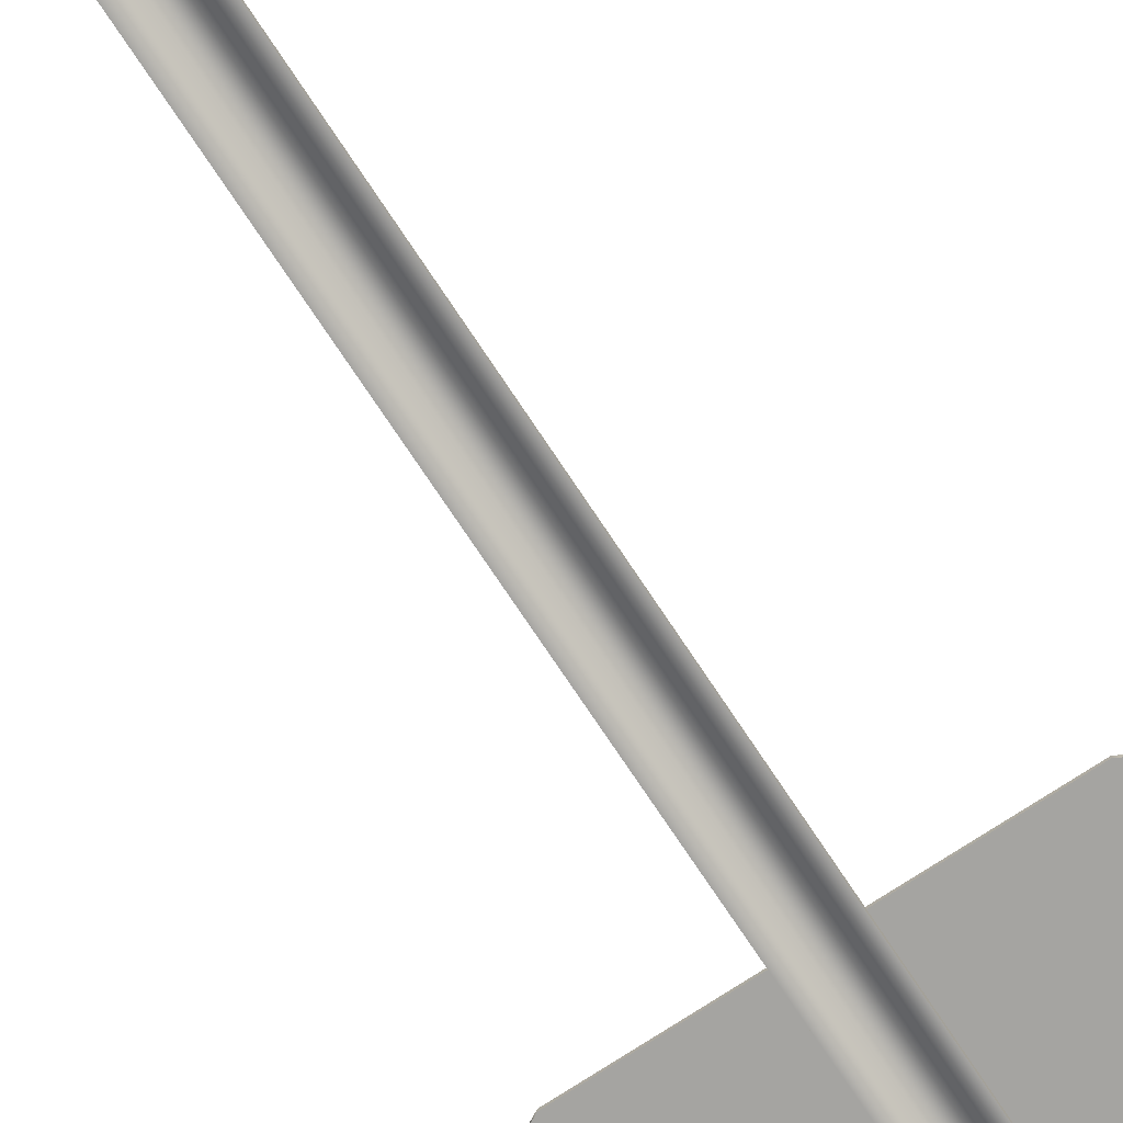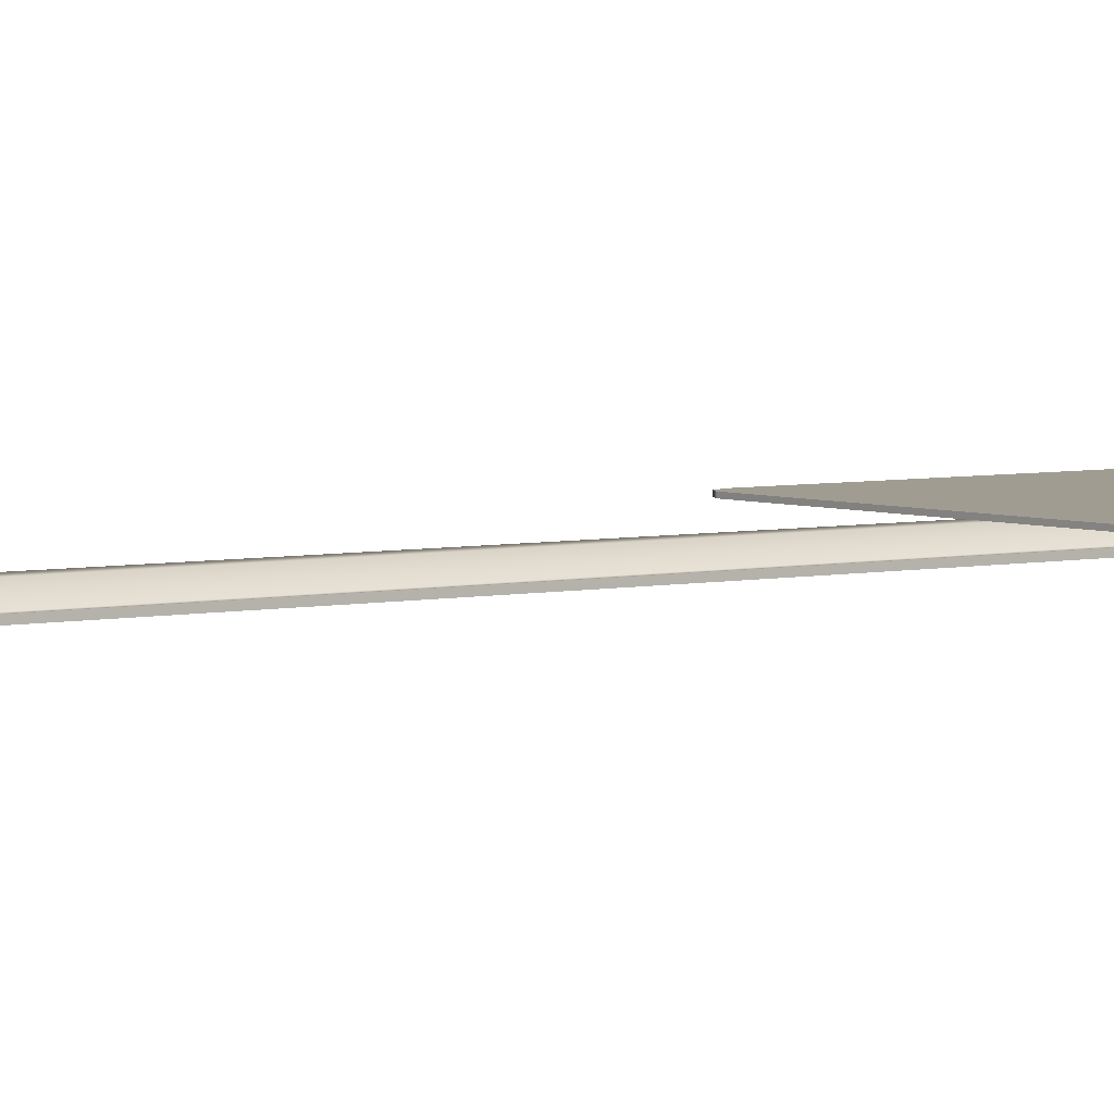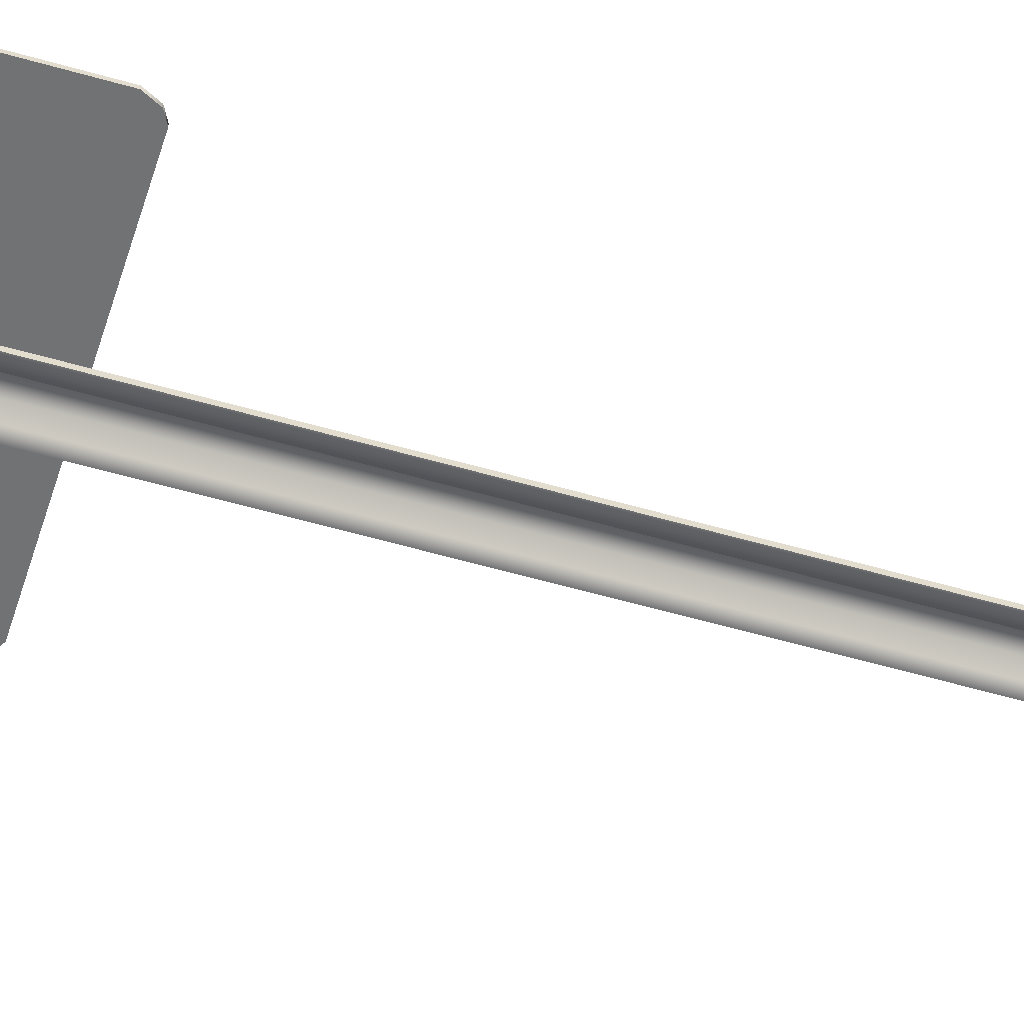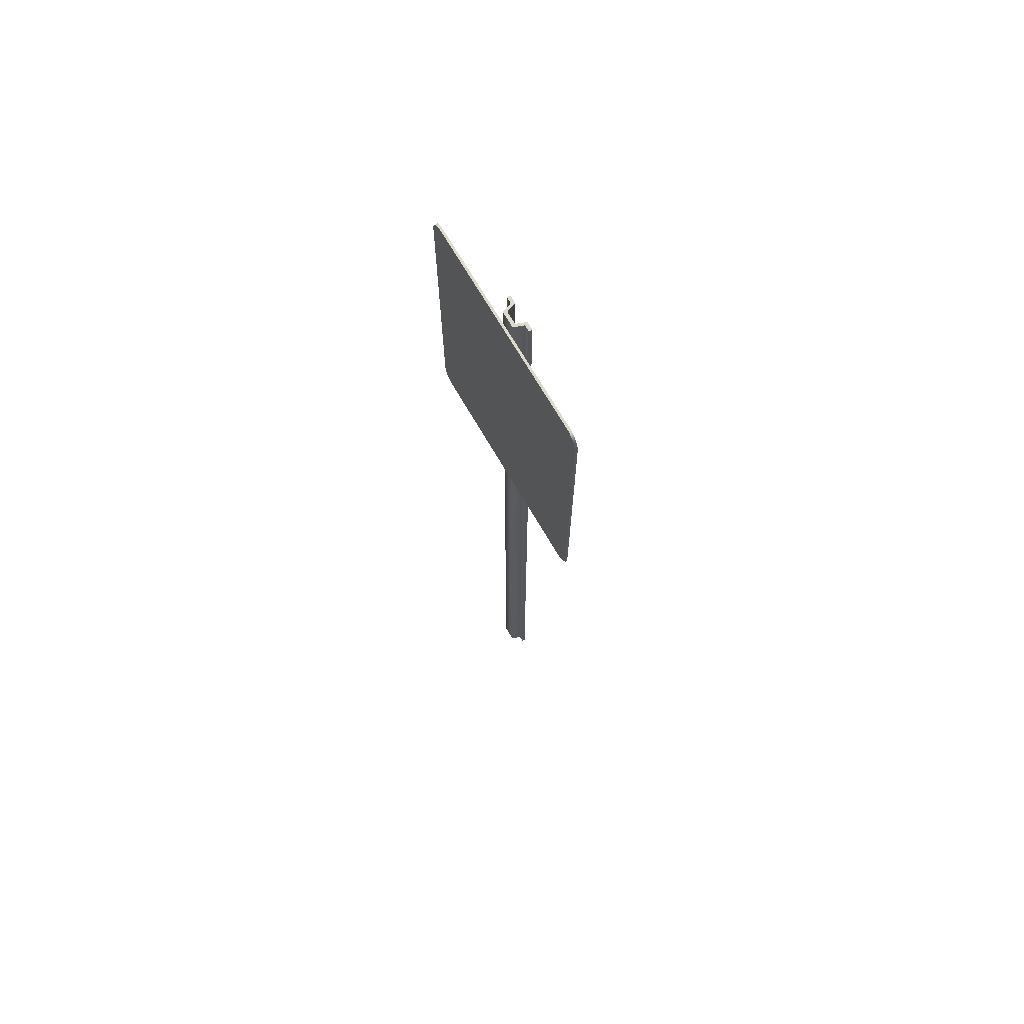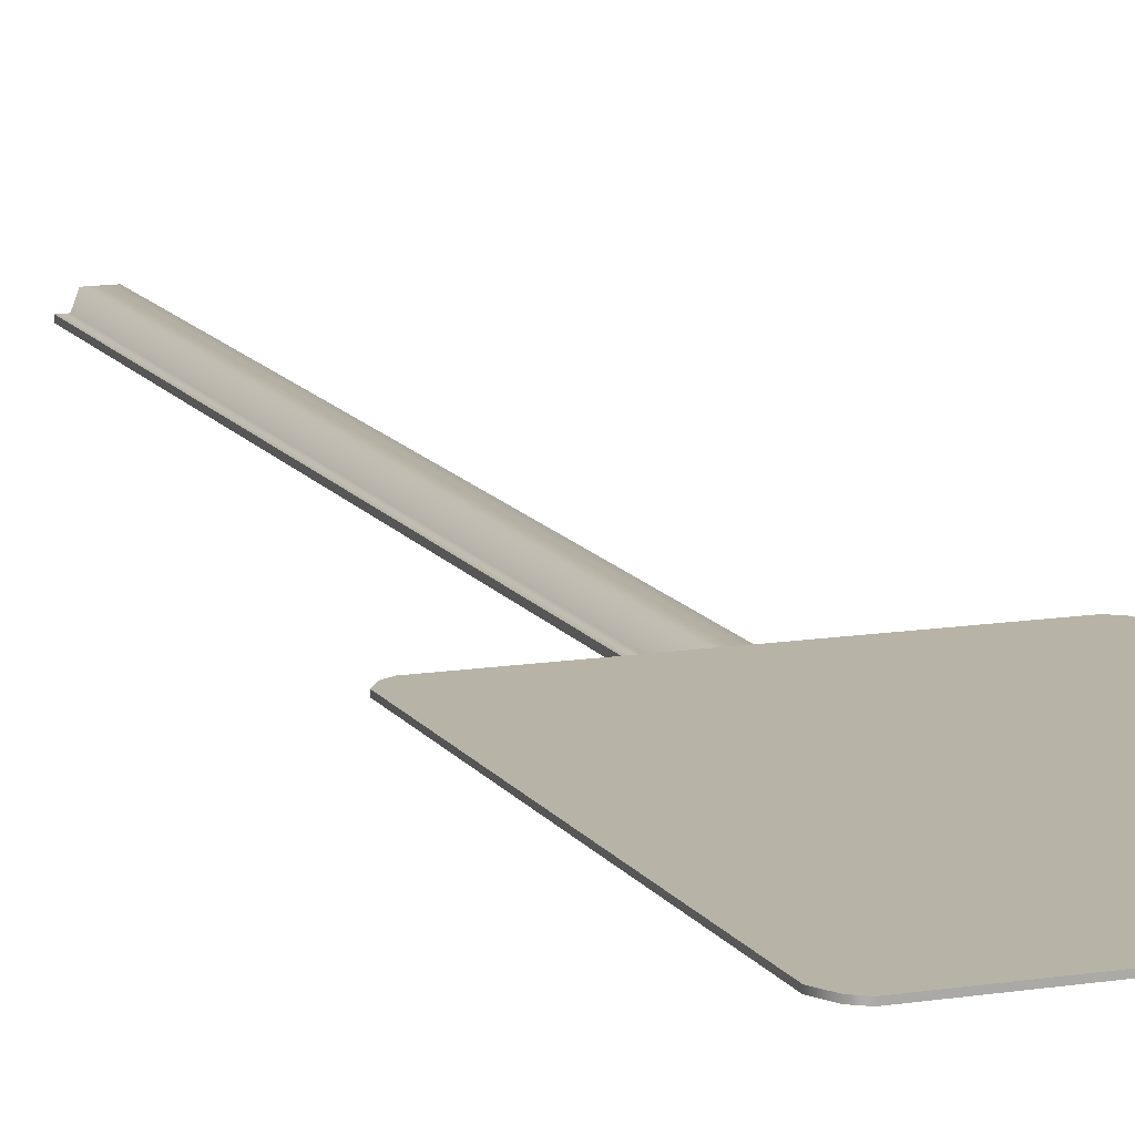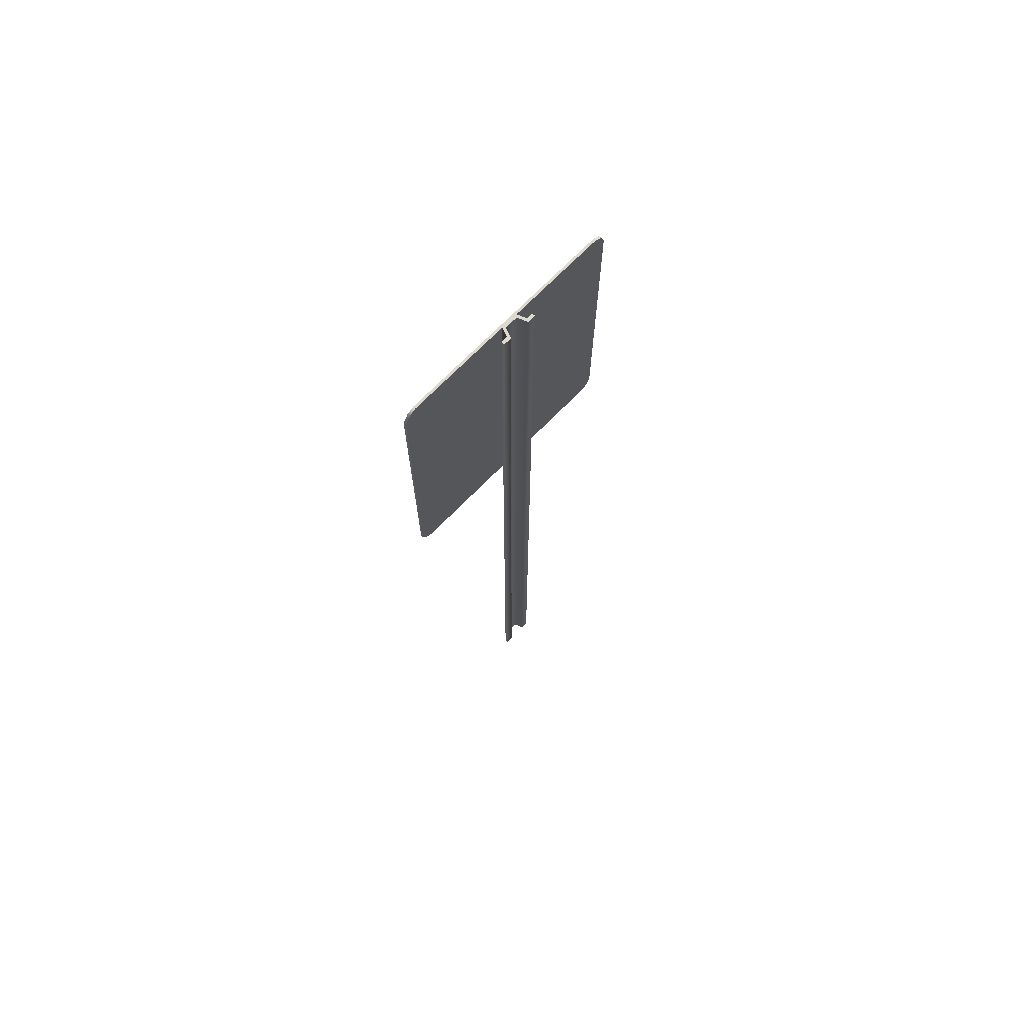
<metadata>
{"format":"obj","ext":"obj","renderer":"f3d","projection":"perspective","resolution":1024,"background":"white","views":[{"elev":-73.2,"azim":33.4,"up":"+Z"},{"elev":4.3,"azim":52.8,"up":"+Z"},{"elev":-55.6,"azim":-107.0,"up":"+Z"},{"elev":71.1,"azim":59.7,"up":"+Y"},{"elev":12.6,"azim":159.4,"up":"+Z"},{"elev":71.7,"azim":134.5,"up":"+Y"}]}
</metadata>
<code>
g default
v 24.94 229.4 3.229
v 24.94 150.9 3.229
v 26.41 228.4 3.229
v 26.41 151.7 3.229
v 27.71 225.9 3.229
v 27.71 153.8 3.229
v -25.13 229.4 3.229
v -25.13 150.9 3.229
v -26.65 228.4 3.229
v -26.65 151.7 3.229
v -27.71 225.9 3.229
v -27.71 153.8 3.229
v -25.13 229.4 3.794
v -25.13 150.9 3.794
v 24.94 150.9 3.794
v 24.94 229.4 3.794
v 26.41 151.7 3.794
v 26.41 228.4 3.794
v 27.71 153.8 3.794
v 27.71 225.9 3.794
v -26.65 228.4 3.794
v -26.65 151.7 3.794
v -27.71 225.9 3.794
v -27.71 153.8 3.794
v -4.196 0 0.3905
v 4.196 0 0.3905
v -4.196 232 0.3905
v 4.196 232 0.3905
v -4.196 232 -0.3905
v 4.196 232 -0.3905
v -4.196 0 -0.3905
v 4.196 0 -0.3905
v -2.732 0 0.3905
v 2.732 0 0.3905
v 2.732 232 0.3905
v -2.732 232 0.3905
v 2.334 232 -0.3905
v -2.334 232 -0.3905
v 2.334 0 -0.3905
v -2.334 0 -0.3905
v -1.853 0 2.664
v 1.853 0 2.664
v 1.853 232 2.664
v -1.853 232 2.664
v 1.476 232 1.883
v -1.476 232 1.883
v 1.476 0 1.883
v -1.476 0 1.883
g Sign_NoExit
f 13 14 15 16
f 16 15 17 18
f 18 17 19 20
f 21 22 14 13
f 23 24 22 21
f 7 1 2 8
f 1 3 4 2
f 3 5 6 4
f 9 7 8 10
f 11 9 10 12
f 8 2 15 14
f 1 7 13 16
f 2 4 17 15
f 3 1 16 18
f 4 6 19 17
f 6 5 20 19
f 5 3 18 20
f 10 8 14 22
f 7 9 21 13
f 11 12 24 23
f 12 10 22 24
f 9 11 23 21
f 41 42 43 44
f 44 43 45 46
f 46 45 47 48
f 48 47 42 41
f 26 32 30 28
f 31 25 27 29
f 26 28 35 34
f 27 25 33 36
f 28 30 37 35
f 29 27 36 38
f 30 32 39 37
f 31 29 38 40
f 32 26 34 39
f 25 31 40 33
f 34 35 43 42
f 36 33 41 44
f 35 37 45 43
f 38 36 44 46
f 37 39 47 45
f 40 38 46 48
f 39 34 42 47
f 33 40 48 41

</code>
